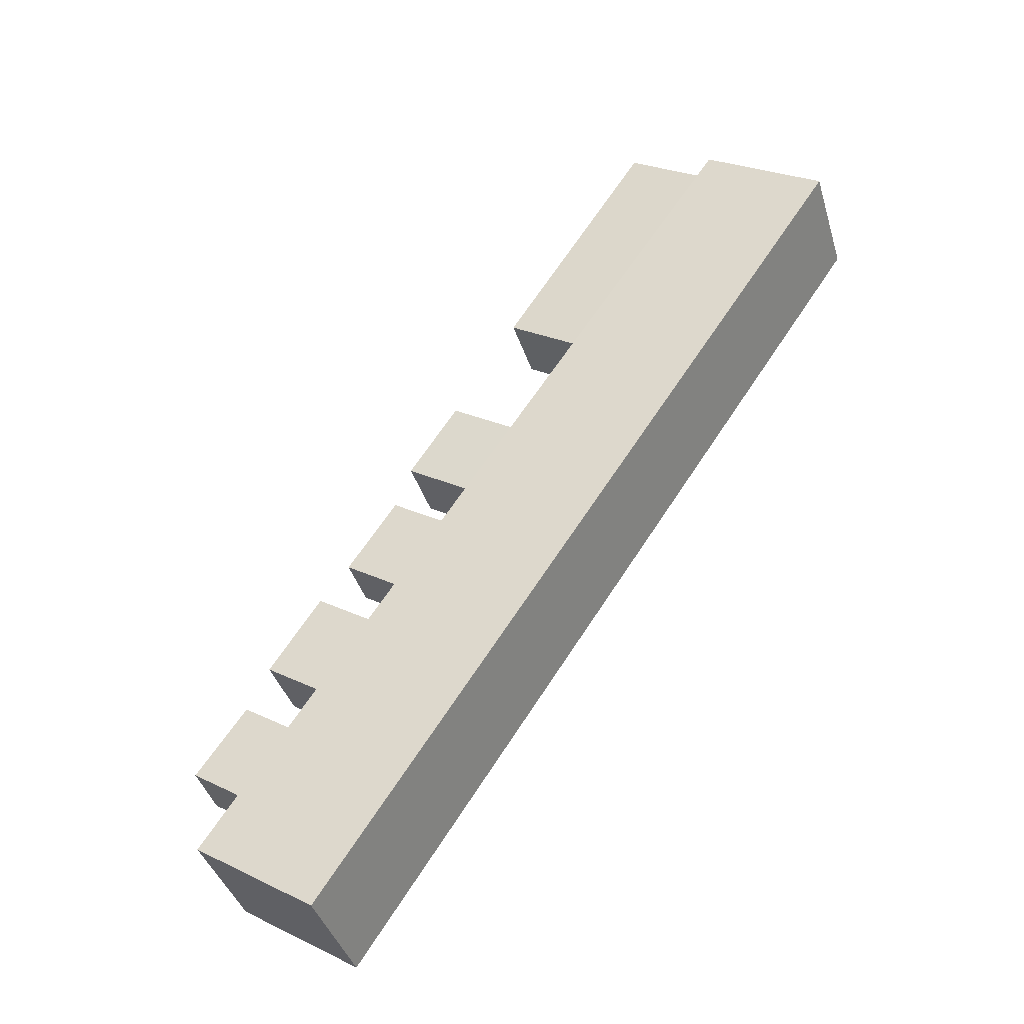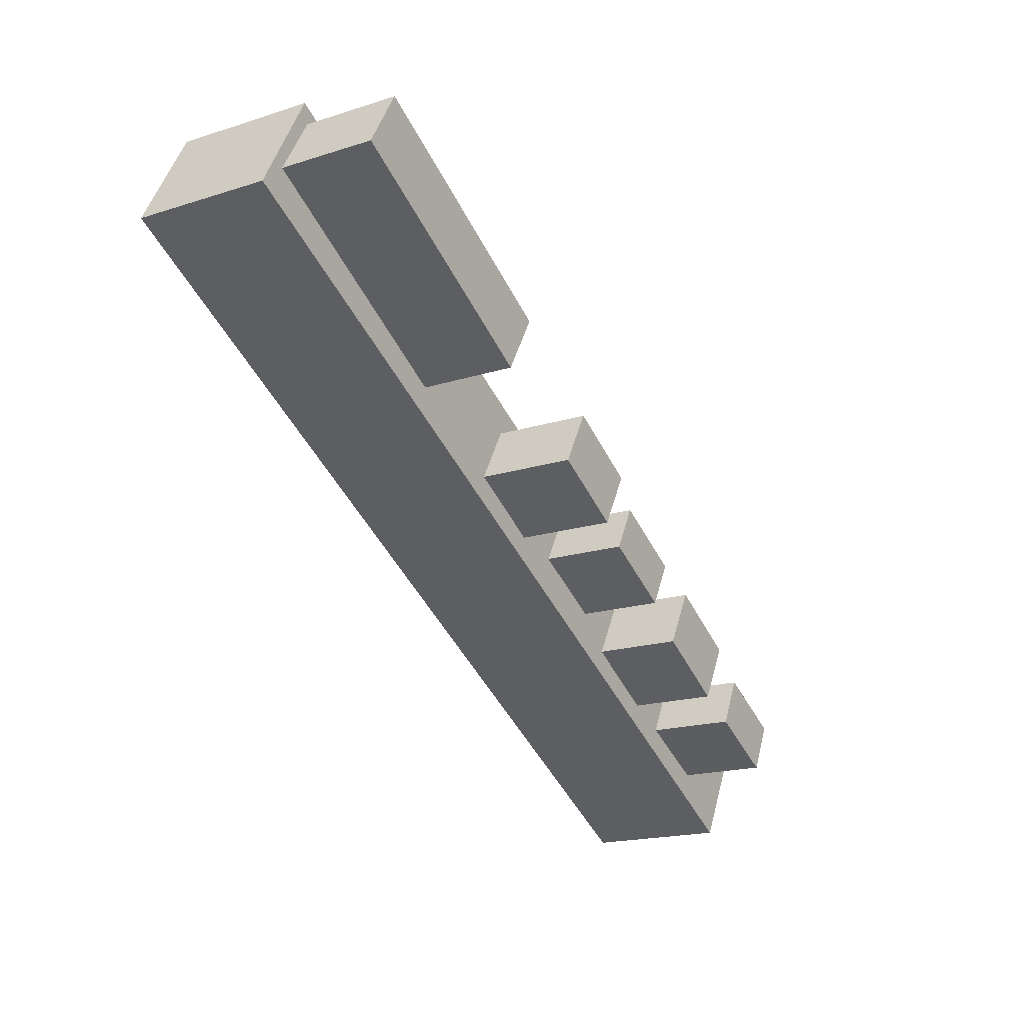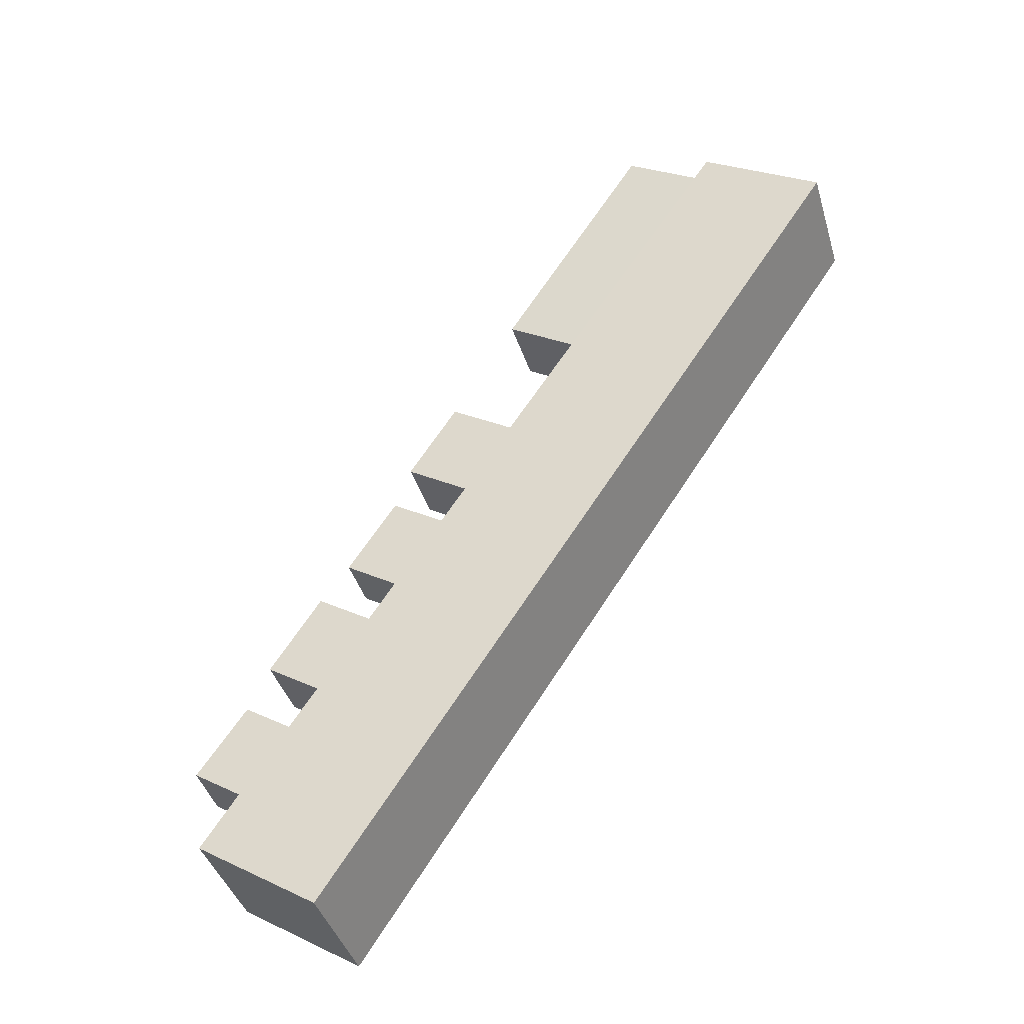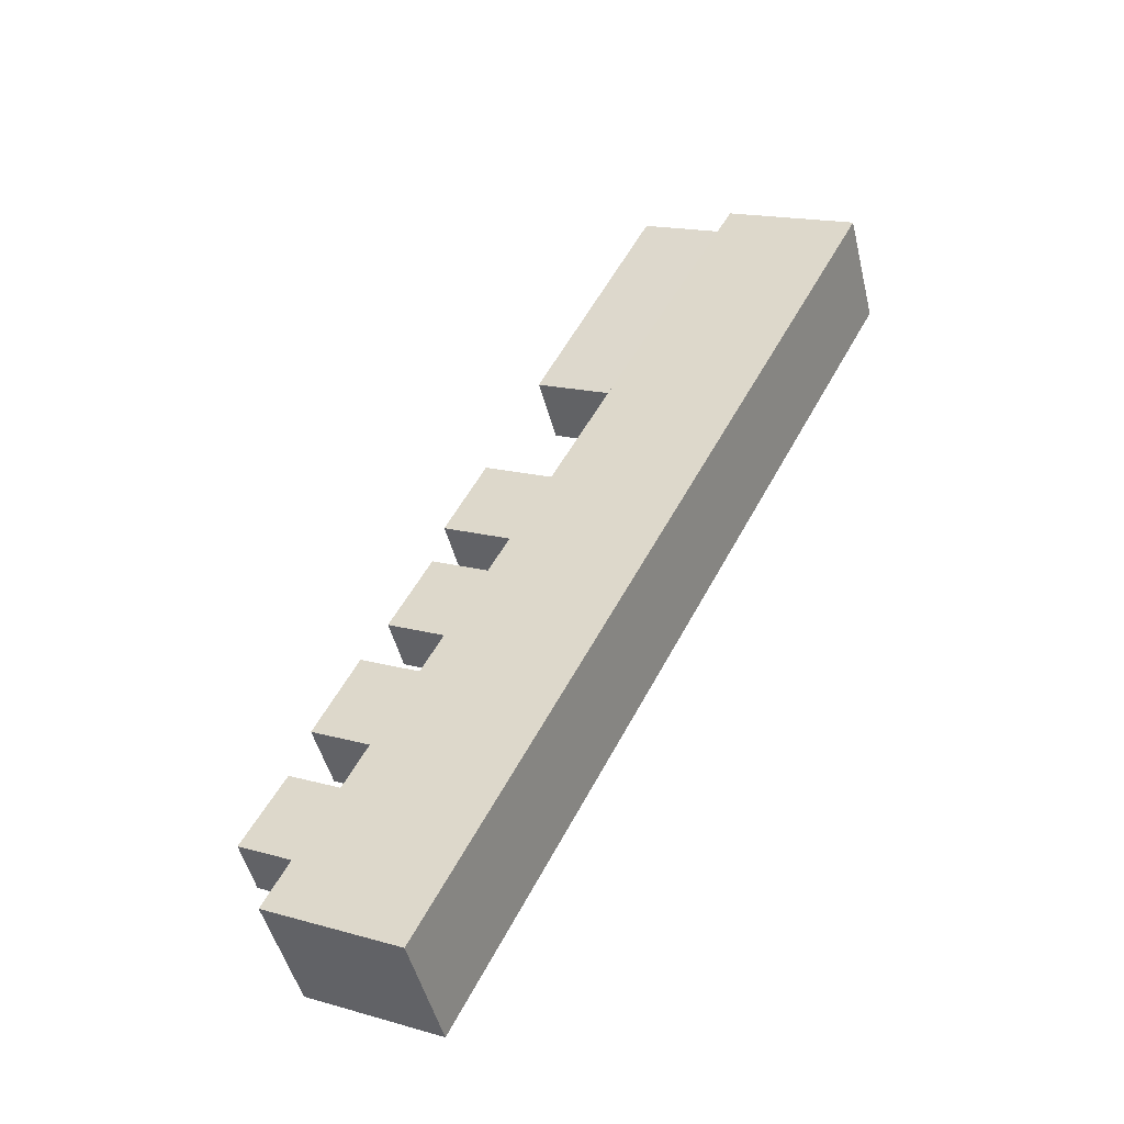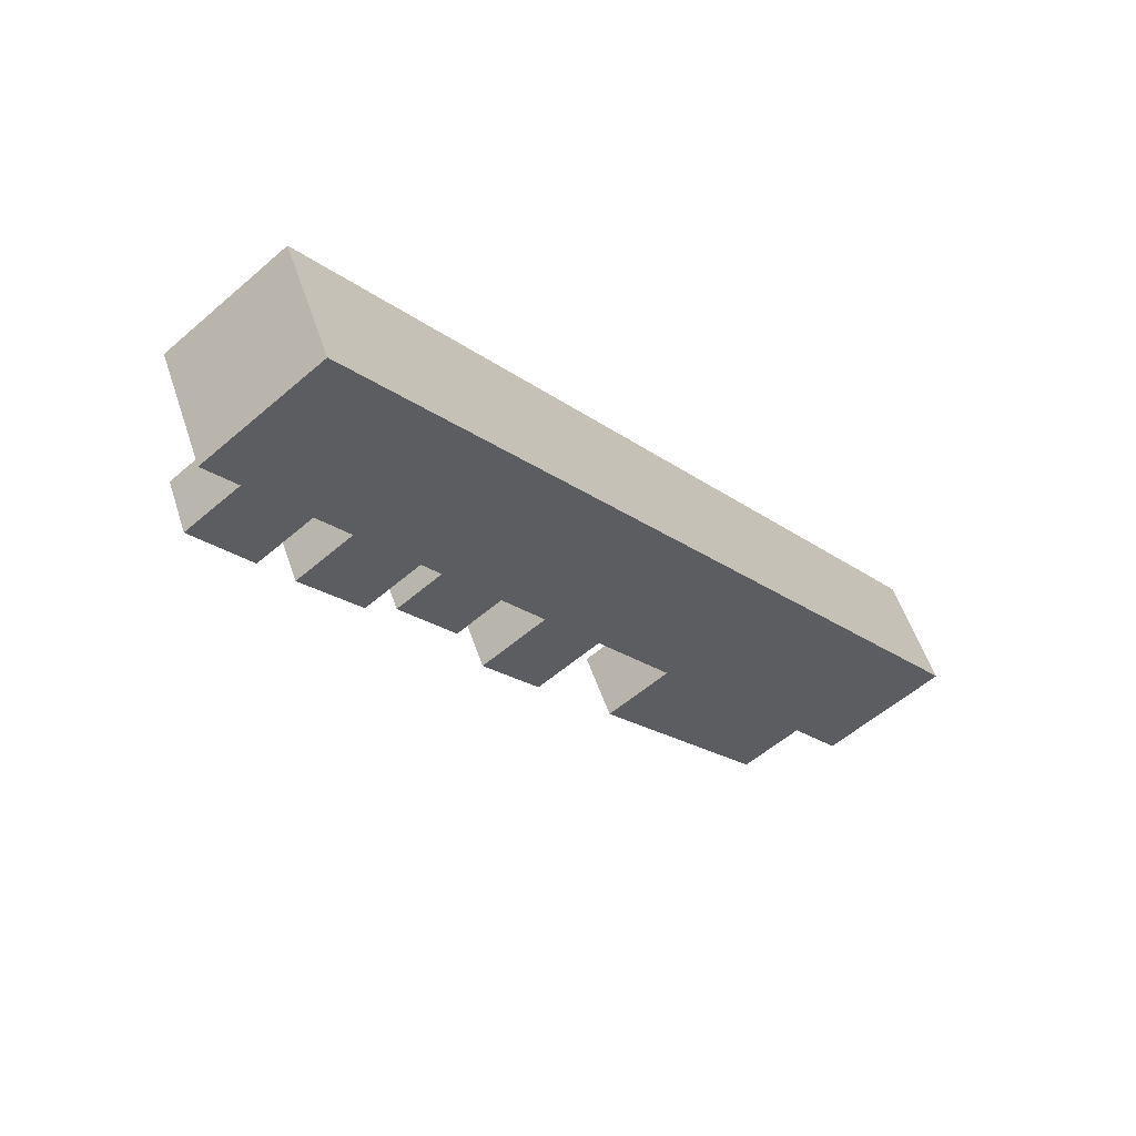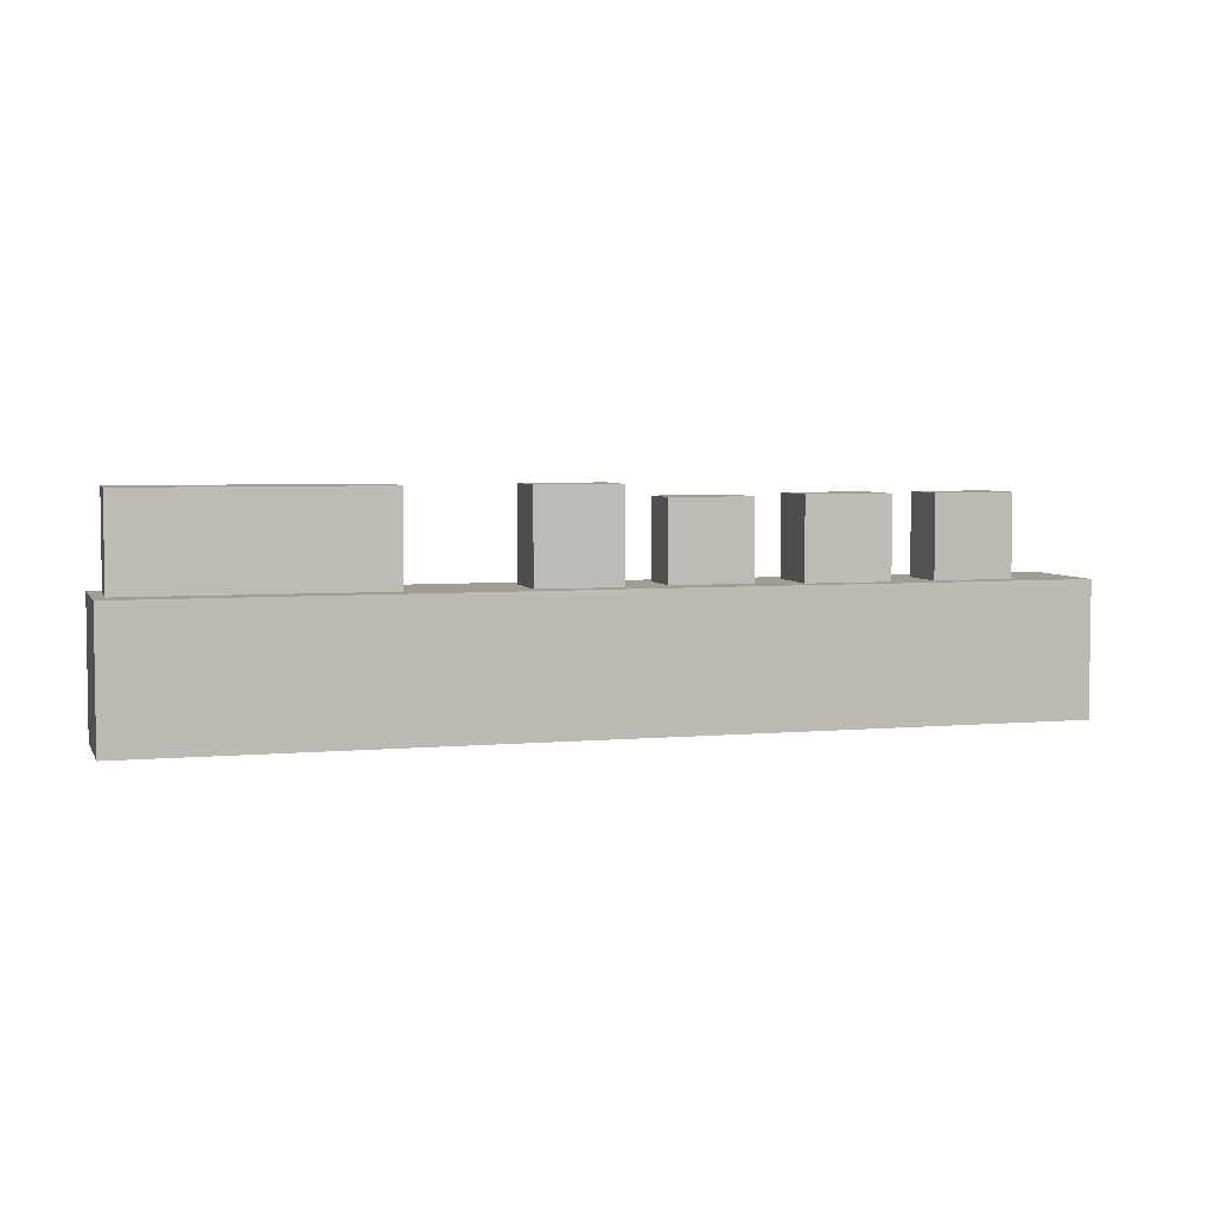
<metadata>
{"format":"obj","ext":"obj","renderer":"f3d","projection":"perspective","resolution":1024,"background":"white","views":[{"elev":25.8,"azim":-53.0,"up":"+Z"},{"elev":-18.1,"azim":121.7,"up":"+Z"},{"elev":25.1,"azim":-53.4,"up":"+Z"},{"elev":16.6,"azim":-60.2,"up":"+Z"},{"elev":-56.3,"azim":-47.9,"up":"+Z"},{"elev":4.7,"azim":135.3,"up":"+Y"}]}
</metadata>
<code>
v 5.988 5.972 4.936
v 10.7 5.972 7.632
v 7.393 5.972 2.483
v 12.1 5.972 5.179
v 12.1 5.972 5.179
v 10.7 5.972 7.632
v 16.88 5.972 7.916
v 15.48 5.972 10.37
v -0.1153 5.972 -1.744
v -1.396 5.972 0.5509
v 3.043 5.972 0.01892
v 1.761 5.972 2.315
v -5.22 5.431 -3.868
v -6.245 5.431 -1.981
v -2.093 5.431 -2.168
v -3.118 5.431 -0.2811
v -9.875 5.512 -7.057
v -11.21 5.512 -4.663
v -6.645 5.512 -5.26
v -7.976 5.512 -2.866
v -14.67 5.523 -9.445
v -15.69 5.523 -7.448
v -11.6 5.523 -7.873
v -12.62 5.523 -5.876
v 10.7 1.993 7.632
v 15.69 1.993 11.17
v 15.48 1.993 10.37
v 15.48 1.993 10.37
v 15.69 1.993 11.17
v 16.88 1.993 7.916
v 5.988 1.993 4.936
v 15.69 1.993 11.17
v 10.7 1.993 7.632
v -3.118 1.993 -0.2811
v 5.988 1.993 4.936
v 1.761 1.993 2.315
v 1.761 1.993 2.315
v 5.988 1.993 4.936
v 7.393 1.993 2.483
v -3.118 1.993 -0.2811
v -1.396 1.993 0.5509
v -2.093 1.993 -2.168
v -19.13 1.993 -7.58
v 15.69 1.993 11.17
v 5.988 1.993 4.936
v -3.118 1.993 -0.2811
v 1.761 1.993 2.315
v -1.396 1.993 0.5509
v -19.13 1.993 -7.58
v -6.245 1.993 -1.981
v -7.976 1.993 -2.866
v -19.13 1.993 -7.58
v 5.988 1.993 4.936
v -3.118 1.993 -0.2811
v -19.13 1.993 -7.58
v -3.118 1.993 -0.2811
v -6.245 1.993 -1.981
v -19.13 1.993 -7.58
v -7.976 1.993 -2.866
v -11.21 1.993 -4.663
v -7.976 1.993 -2.866
v -5.22 1.993 -3.868
v -6.645 1.993 -5.26
v -15.69 1.993 -7.448
v -11.21 1.993 -4.663
v -12.62 1.993 -5.876
v -19.13 1.993 -7.58
v -11.21 1.993 -4.663
v -15.69 1.993 -7.448
v -7.976 1.993 -2.866
v -6.245 1.993 -1.981
v -5.22 1.993 -3.868
v -19.13 1.993 -7.58
v -15.69 1.993 -7.448
v -16.85 1.993 -11.82
v 12.1 1.993 5.179
v 16.88 1.993 7.916
v 17.97 1.993 6.922
v 7.393 1.993 2.483
v 12.1 1.993 5.179
v 17.97 1.993 6.922
v 1.761 1.993 2.315
v 7.393 1.993 2.483
v 3.043 1.993 0.01892
v -0.1153 1.993 -1.744
v 3.043 1.993 0.01892
v 17.97 1.993 6.922
v 3.043 1.993 0.01892
v 7.393 1.993 2.483
v 17.97 1.993 6.922
v -16.85 1.993 -11.82
v -0.1153 1.993 -1.744
v 17.97 1.993 6.922
v 15.69 1.993 11.17
v 17.97 1.993 6.922
v 16.88 1.993 7.916
v -2.093 1.993 -2.168
v -1.396 1.993 0.5509
v -0.1153 1.993 -1.744
v -5.22 1.993 -3.868
v -2.093 1.993 -2.168
v -0.1153 1.993 -1.744
v -12.62 1.993 -5.876
v -9.875 1.993 -7.057
v -11.6 1.993 -7.873
v -16.85 1.993 -11.82
v -9.875 1.993 -7.057
v -6.645 1.993 -5.26
v -16.85 1.993 -11.82
v -14.67 1.993 -9.445
v -11.6 1.993 -7.873
v -16.85 1.993 -11.82
v -11.6 1.993 -7.873
v -9.875 1.993 -7.057
v -16.85 1.993 -11.82
v -6.645 1.993 -5.26
v -0.1153 1.993 -1.744
v -12.62 1.993 -5.876
v -11.21 1.993 -4.663
v -9.875 1.993 -7.057
v -6.645 1.993 -5.26
v -5.22 1.993 -3.868
v -0.1153 1.993 -1.744
v -16.85 1.993 -11.82
v -15.69 1.993 -7.448
v -14.67 1.993 -9.445
v 10.7 1.993 7.632
v 10.7 5.972 7.632
v 5.988 5.972 4.936
v 5.988 1.993 4.936
v 10.7 1.993 7.632
v 15.48 5.972 10.37
v 10.7 5.972 7.632
v 15.48 1.993 10.37
v 7.393 1.993 2.483
v 7.393 5.972 2.483
v 12.1 1.993 5.179
v 12.1 5.972 5.179
v 12.1 5.972 5.179
v 16.88 1.993 7.916
v 12.1 1.993 5.179
v 16.88 5.972 7.916
v 5.988 5.972 4.936
v 7.393 1.993 2.483
v 5.988 1.993 4.936
v 7.393 5.972 2.483
v 15.48 1.993 10.37
v 16.88 5.972 7.916
v 15.48 5.972 10.37
v 16.88 1.993 7.916
v -1.396 1.993 0.5509
v 1.761 5.972 2.315
v -1.396 5.972 0.5509
v 1.761 1.993 2.315
v 1.761 1.993 2.315
v 3.043 5.972 0.01892
v 1.761 5.972 2.315
v 3.043 1.993 0.01892
v -0.1153 1.993 -1.744
v -0.1153 5.972 -1.744
v 3.043 1.993 0.01892
v 3.043 5.972 0.01892
v -1.396 1.993 0.5509
v -1.396 5.972 0.5509
v -0.1153 1.993 -1.744
v -0.1153 5.972 -1.744
v -6.245 1.993 -1.981
v -3.118 5.431 -0.2811
v -6.245 5.431 -1.981
v -3.118 1.993 -0.2811
v -3.118 1.993 -0.2811
v -2.093 5.431 -2.168
v -3.118 5.431 -0.2811
v -2.093 1.993 -2.168
v -5.22 1.993 -3.868
v -5.22 5.431 -3.868
v -2.093 1.993 -2.168
v -2.093 5.431 -2.168
v -6.245 1.993 -1.981
v -6.245 5.431 -1.981
v -5.22 1.993 -3.868
v -5.22 5.431 -3.868
v -11.21 1.993 -4.663
v -7.976 5.512 -2.866
v -11.21 5.512 -4.663
v -7.976 1.993 -2.866
v -7.976 1.993 -2.866
v -6.645 5.512 -5.26
v -7.976 5.512 -2.866
v -6.645 1.993 -5.26
v -9.875 1.993 -7.057
v -9.875 5.512 -7.057
v -6.645 1.993 -5.26
v -6.645 5.512 -5.26
v -11.21 1.993 -4.663
v -11.21 5.512 -4.663
v -9.875 1.993 -7.057
v -9.875 5.512 -7.057
v -15.69 1.993 -7.448
v -12.62 5.523 -5.876
v -15.69 5.523 -7.448
v -12.62 1.993 -5.876
v -12.62 1.993 -5.876
v -11.6 5.523 -7.873
v -12.62 5.523 -5.876
v -11.6 1.993 -7.873
v -14.67 1.993 -9.445
v -14.67 5.523 -9.445
v -11.6 1.993 -7.873
v -11.6 5.523 -7.873
v -15.69 1.993 -7.448
v -15.69 5.523 -7.448
v -14.67 1.993 -9.445
v -14.67 5.523 -9.445
v -1.723 -3.768 1.793
v 15.69 -3.768 11.17
v 15.69 1.993 11.17
v -19.13 1.993 -7.58
v -19.13 -3.768 -7.58
v -1.723 -3.768 1.793
v -19.13 1.993 -7.58
v -1.723 -3.768 1.793
v 15.69 1.993 11.17
v 15.69 1.993 11.17
v 15.69 -3.768 11.17
v 17.97 1.993 6.922
v 17.97 -3.768 6.922
v -16.85 1.993 -11.82
v 0.5612 -3.768 -2.451
v -16.85 -3.768 -11.82
v 0.5612 -3.768 -2.451
v 17.97 1.993 6.922
v 17.97 -3.768 6.922
v -16.85 1.993 -11.82
v 17.97 1.993 6.922
v 0.5612 -3.768 -2.451
v -19.13 1.993 -7.58
v -16.85 -3.768 -11.82
v -19.13 -3.768 -7.58
v -16.85 1.993 -11.82
v 0.5612 -3.768 -2.451
v 17.97 -3.768 6.922
v 15.69 -3.768 11.17
v -1.723 -3.768 1.793
v -19.13 -3.768 -7.58
v -16.85 -3.768 -11.82
g CDNNDG01_0004170
f 1 2 3
f 3 2 4
f 5 6 7
f 7 6 8
f 9 10 11
f 11 10 12
f 13 14 15
f 15 14 16
f 17 18 19
f 19 18 20
f 21 22 23
f 23 22 24
f 25 26 27
f 28 29 30
f 31 32 33
f 34 35 36
f 37 38 39
f 40 41 42
f 43 44 45
f 46 47 48
f 49 50 51
f 52 53 54
f 55 56 57
f 58 59 60
f 61 62 63
f 64 65 66
f 67 68 69
f 70 71 72
f 73 74 75
f 76 77 78
f 79 80 81
f 82 83 84
f 85 86 87
f 88 89 90
f 91 92 93
f 94 95 96
f 97 98 99
f 100 101 102
f 103 104 105
f 106 107 108
f 109 110 111
f 112 113 114
f 115 116 117
f 118 119 120
f 121 122 123
f 124 125 126
f 127 128 129
f 129 130 127
f 131 132 133
f 132 131 134
f 135 136 137
f 138 137 136
f 139 140 141
f 139 142 140
f 143 144 145
f 143 146 144
f 147 148 149
f 147 150 148
f 151 152 153
f 152 151 154
f 155 156 157
f 155 158 156
f 159 160 161
f 162 161 160
f 163 164 165
f 165 164 166
f 167 168 169
f 168 167 170
f 171 172 173
f 171 174 172
f 175 176 177
f 178 177 176
f 179 180 181
f 181 180 182
f 183 184 185
f 184 183 186
f 187 188 189
f 187 190 188
f 191 192 193
f 194 193 192
f 195 196 197
f 197 196 198
f 199 200 201
f 200 199 202
f 203 204 205
f 203 206 204
f 207 208 209
f 210 209 208
f 211 212 213
f 213 212 214
f 215 216 217
f 218 219 220
f 221 222 223
f 224 225 226
f 227 226 225
f 228 229 230
f 231 232 233
f 234 235 236
f 237 238 239
f 237 240 238
f 241 242 243
f 244 241 243
f 245 241 244
f 245 246 241

</code>
